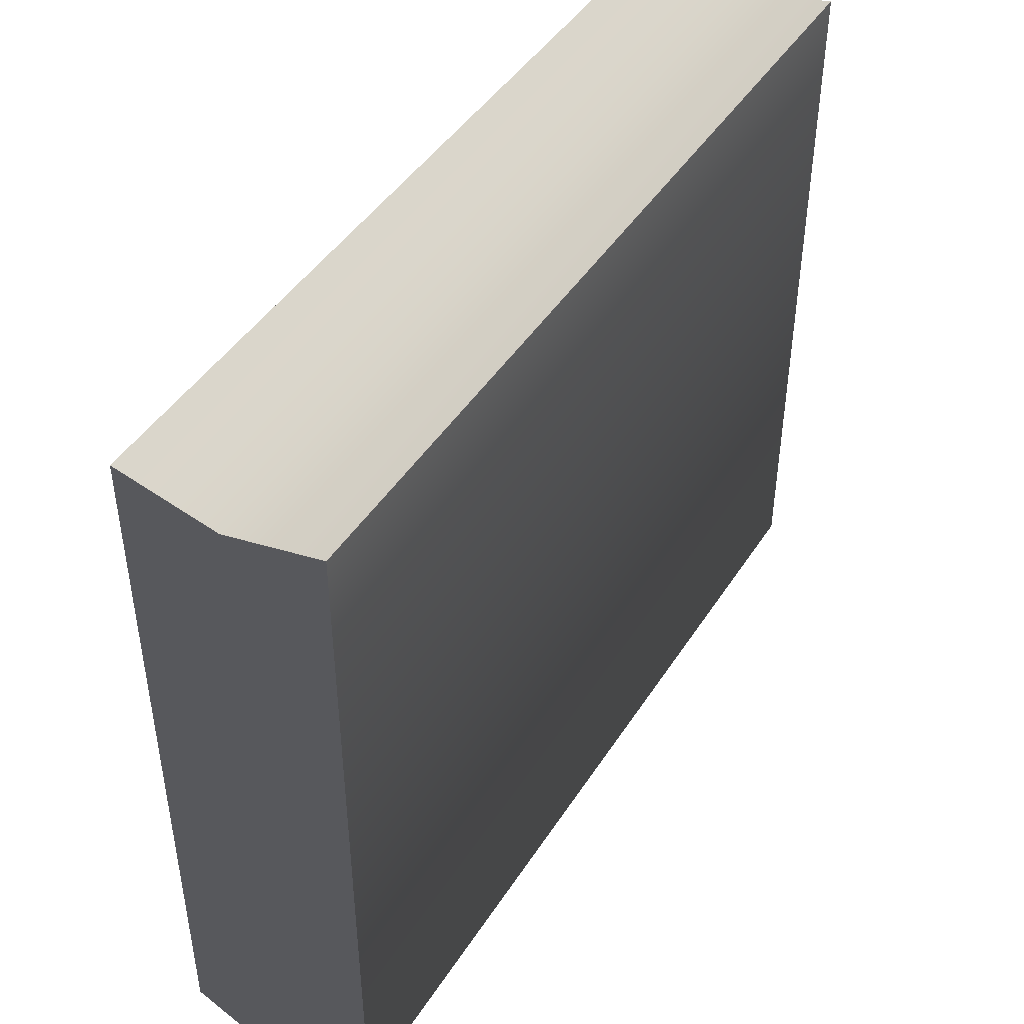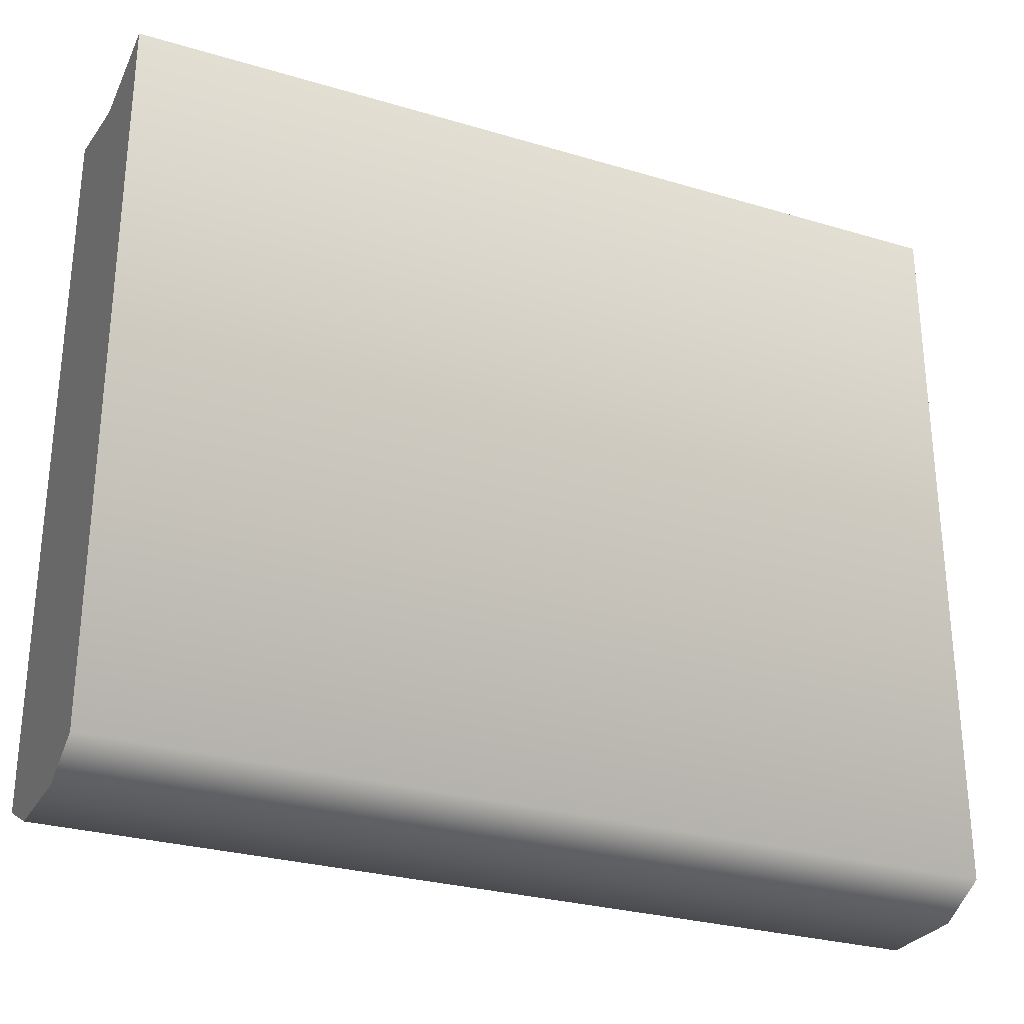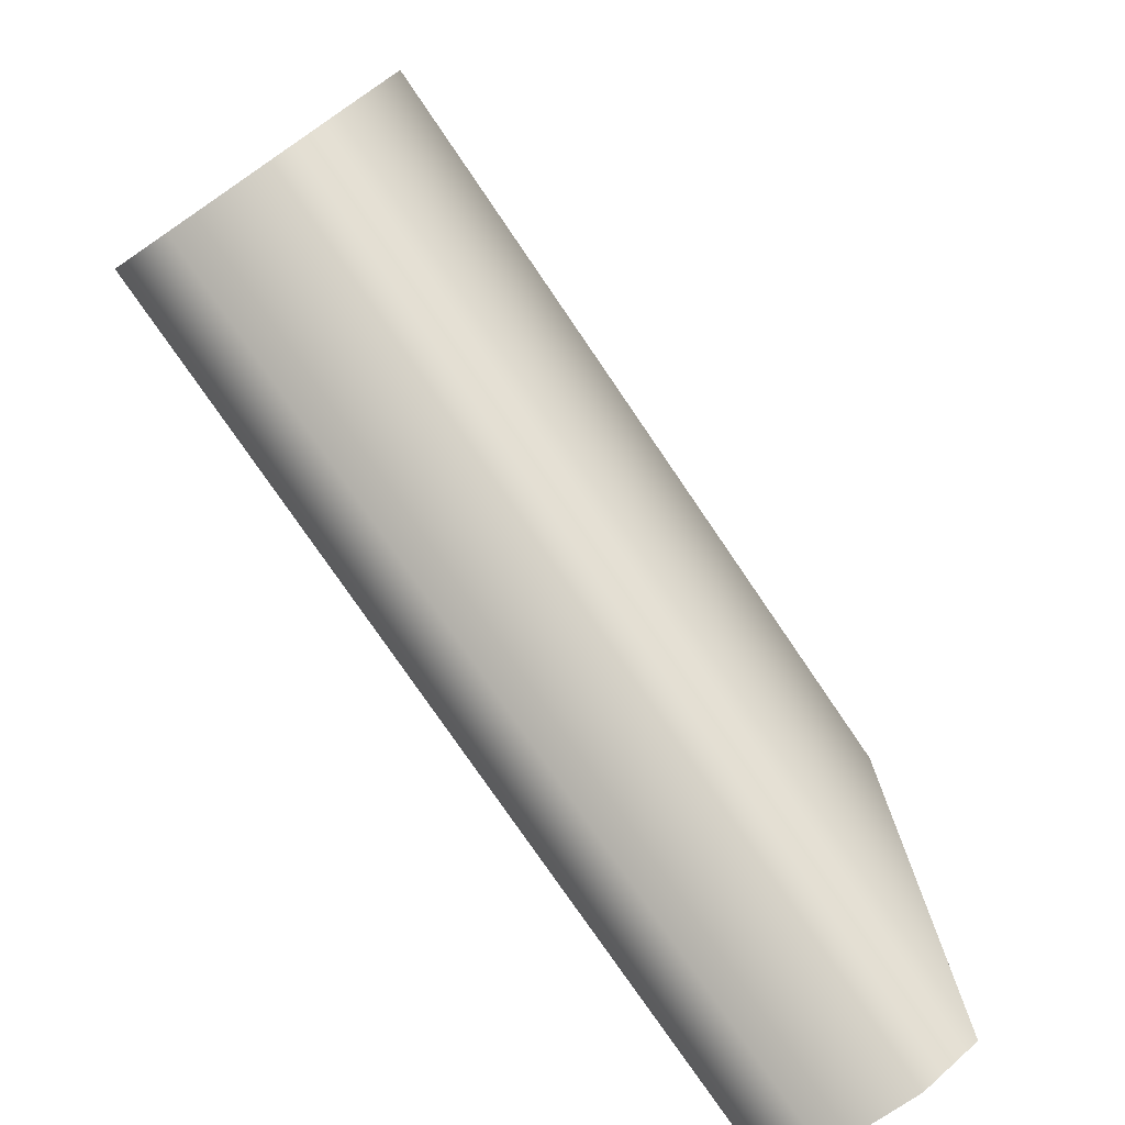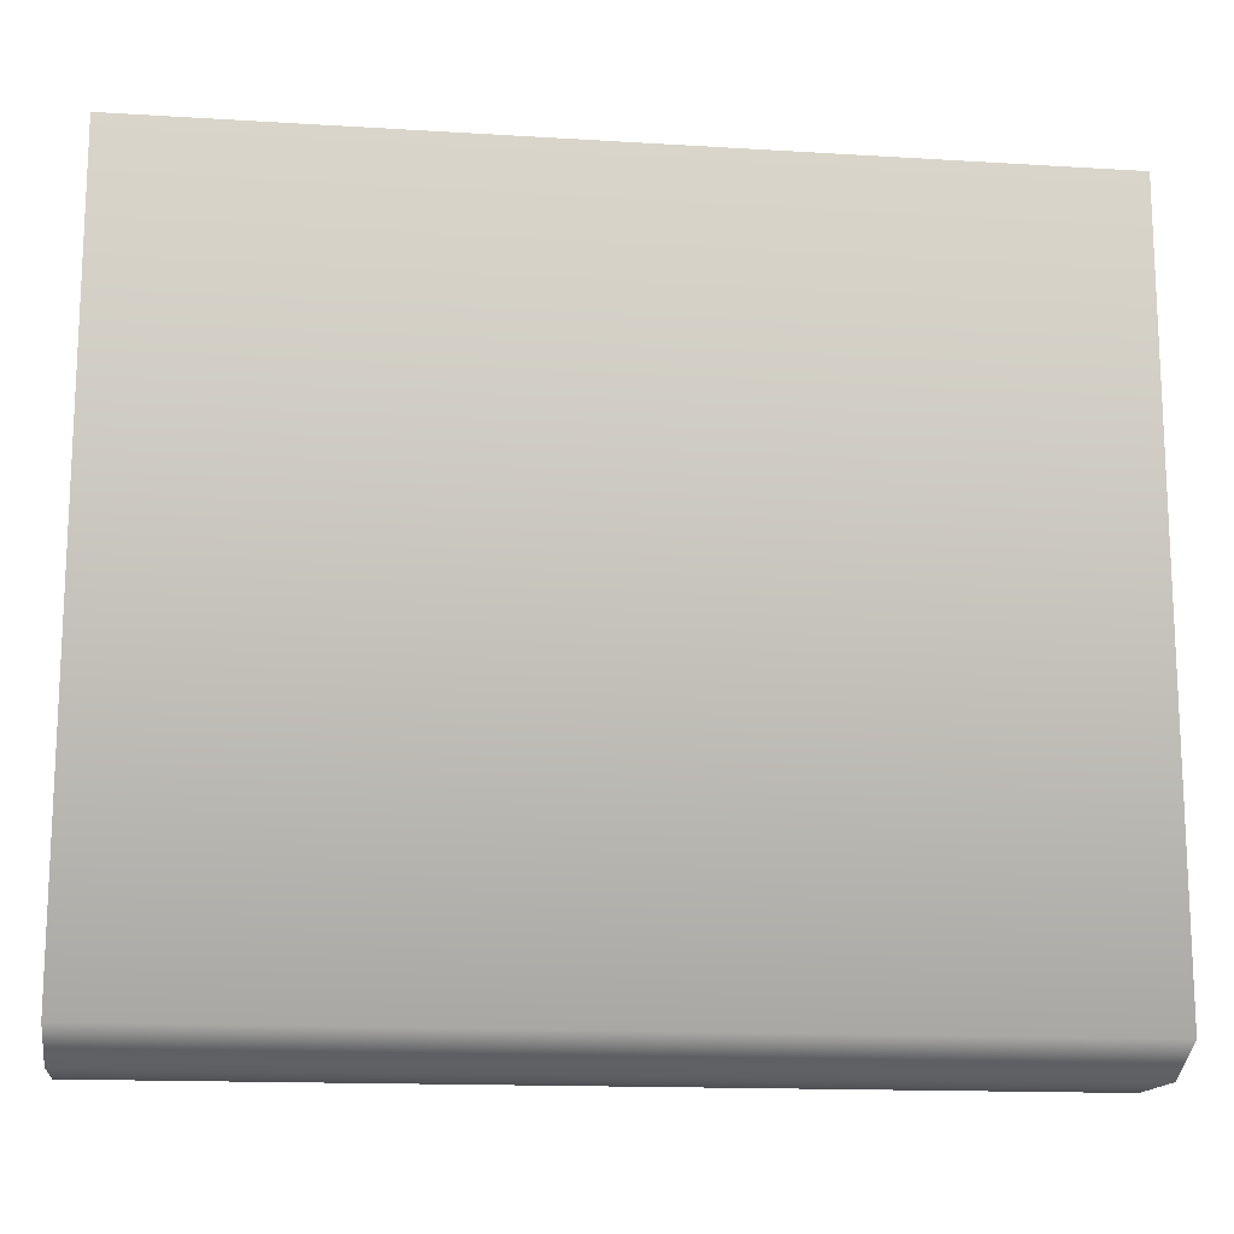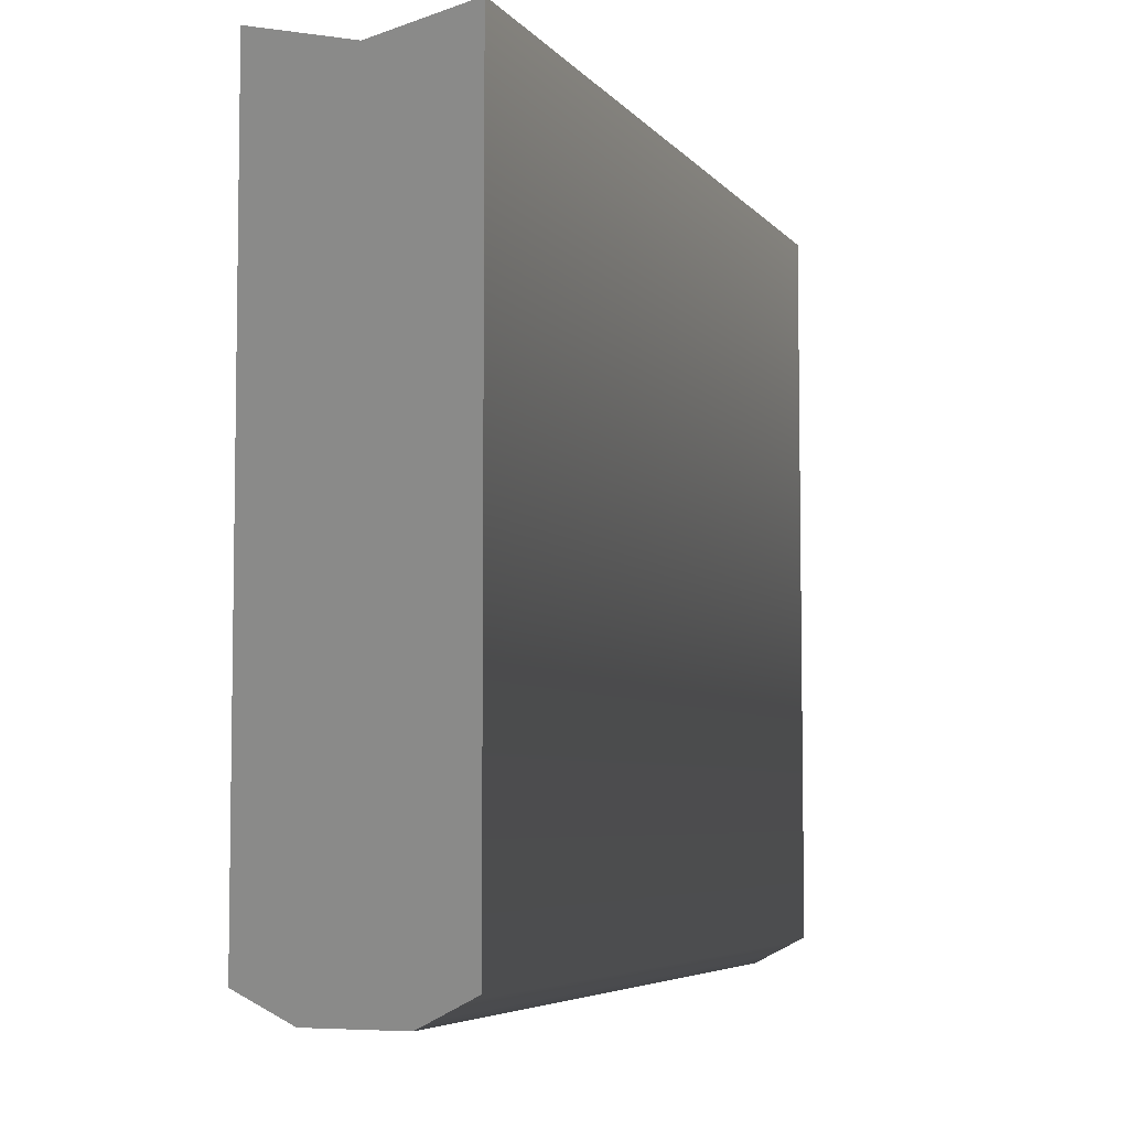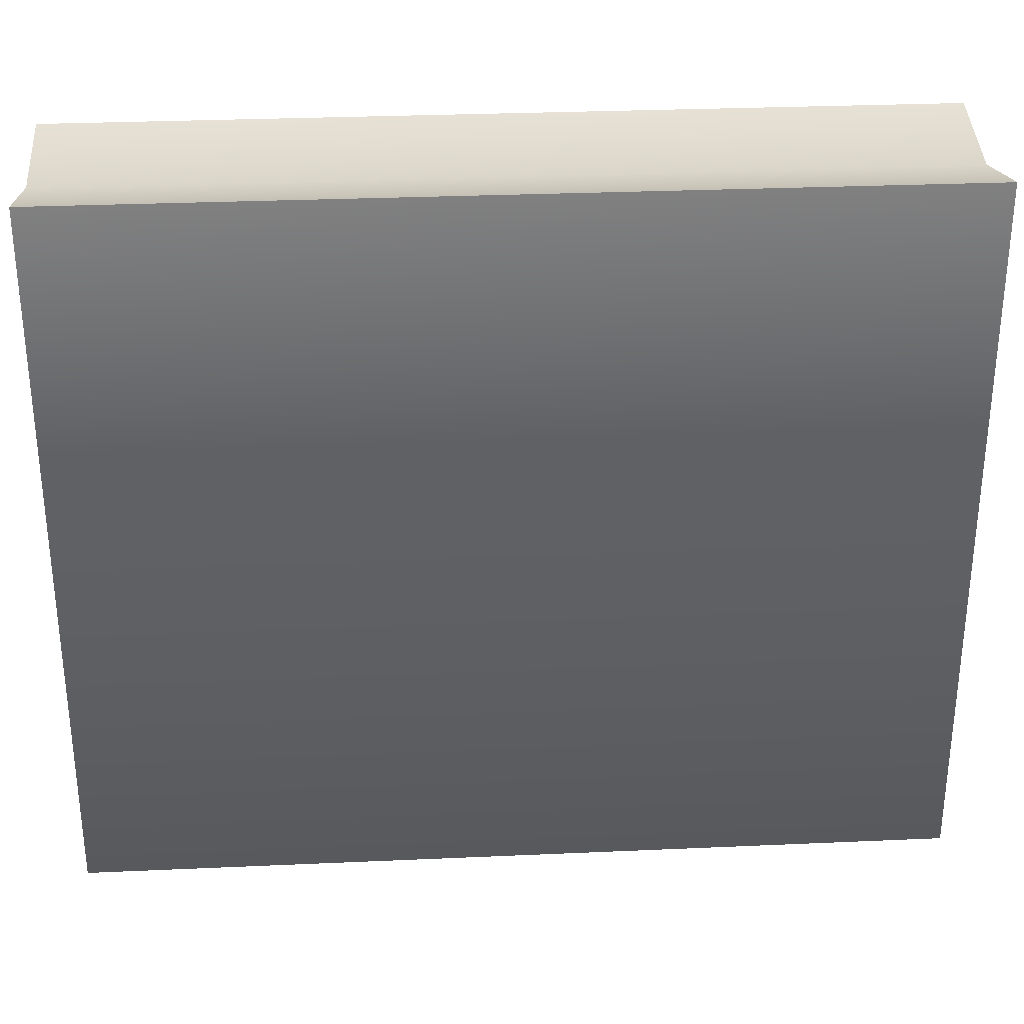
<metadata>
{"format":"obj","ext":"obj","renderer":"f3d","projection":"perspective","resolution":1024,"background":"white","views":[{"elev":45.0,"azim":120.7,"up":"+Z"},{"elev":-28.4,"azim":155.8,"up":"+Z"},{"elev":-76.5,"azim":-55.8,"up":"+Z"},{"elev":-15.1,"azim":-7.5,"up":"+Z"},{"elev":-5.6,"azim":110.4,"up":"+Z"},{"elev":30.1,"azim":-3.7,"up":"+Z"}]}
</metadata>
<code>
v 0.1549 0.07102 -0.1235
v 0.1549 0.05239 -0.1331
v 0.1549 0.03577 0.1249
v 0.1549 0.07102 0.1331
v 0.1549 0.01983 -0.1331
v 0.1549 -3.527e-15 -0.1235
v 0.1549 -3.545e-15 0.1331
v -0.1549 0.03577 0.1249
v -0.1549 0.05239 -0.1331
v -0.1549 0.07102 -0.1235
v -0.1549 0.07102 0.1331
v -0.1549 0.01983 -0.1331
v -0.1549 -3.561e-15 -0.1235
v -0.1549 -3.579e-15 0.1331
v 0.1549 0.07102 -0.1235
v 0.1549 0.07102 0.1331
v -0.1549 0.07102 0.1331
v -0.1549 0.07102 -0.1235
v -0.1549 0.05239 -0.1331
v 0.1549 0.05239 -0.1331
v -0.1549 0.01983 -0.1331
v 0.1549 0.01983 -0.1331
v -0.1549 -3.561e-15 -0.1235
v 0.1549 -3.527e-15 -0.1235
v -0.1549 0.07102 0.1331
v 0.1549 0.07102 0.1331
v 0.1549 0.03577 0.1249
v -0.1549 0.03577 0.1249
v 0.1549 -3.545e-15 0.1331
v -0.1549 -3.579e-15 0.1331
v -0.1549 -3.579e-15 0.1331
v 0.1549 -3.545e-15 0.1331
v 0.1549 -3.527e-15 -0.1235
v -0.1549 -3.561e-15 -0.1235
g Book_02_6202_106
f 1 3 2
f 1 4 3
f 2 3 5
f 3 6 5
f 3 7 6
f 8 10 9
f 8 11 10
f 12 8 9
f 13 8 12
f 13 14 8
f 15 17 16
f 15 18 17
f 15 19 18
f 15 20 19
f 20 21 19
f 20 22 21
f 22 23 21
f 22 24 23
f 25 27 26
f 25 28 27
f 28 29 27
f 28 30 29
f 31 33 32
f 31 34 33

</code>
